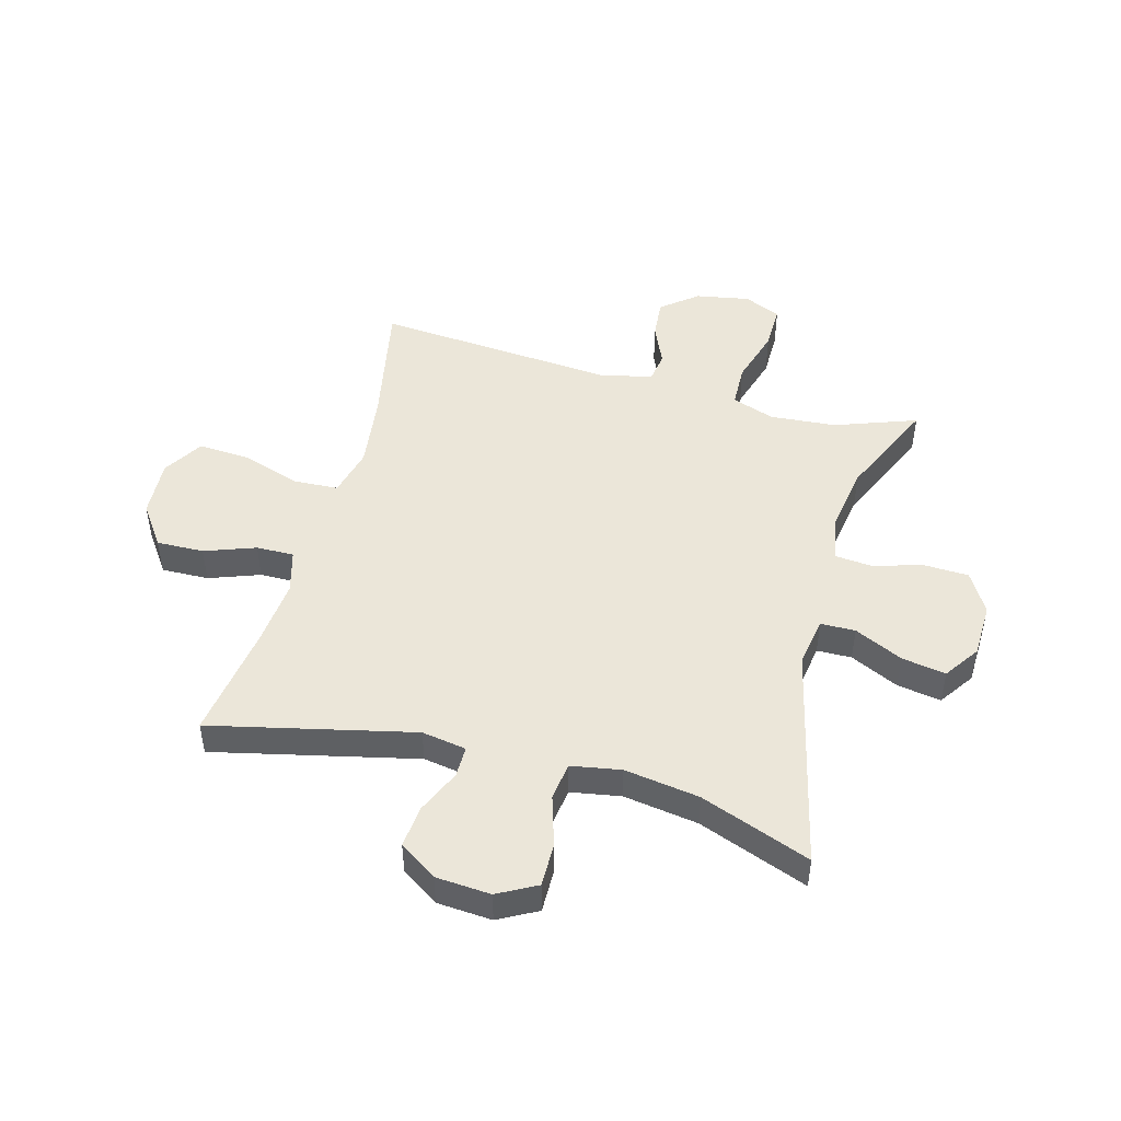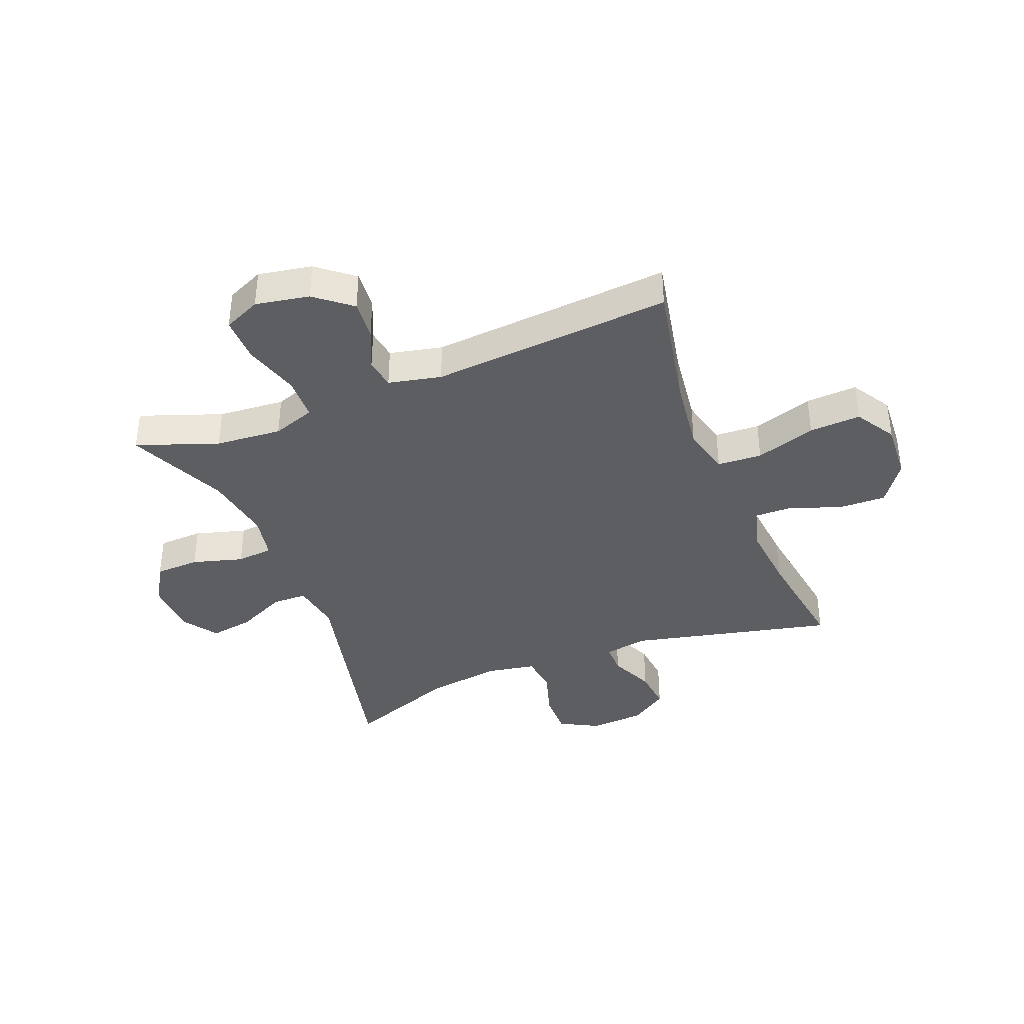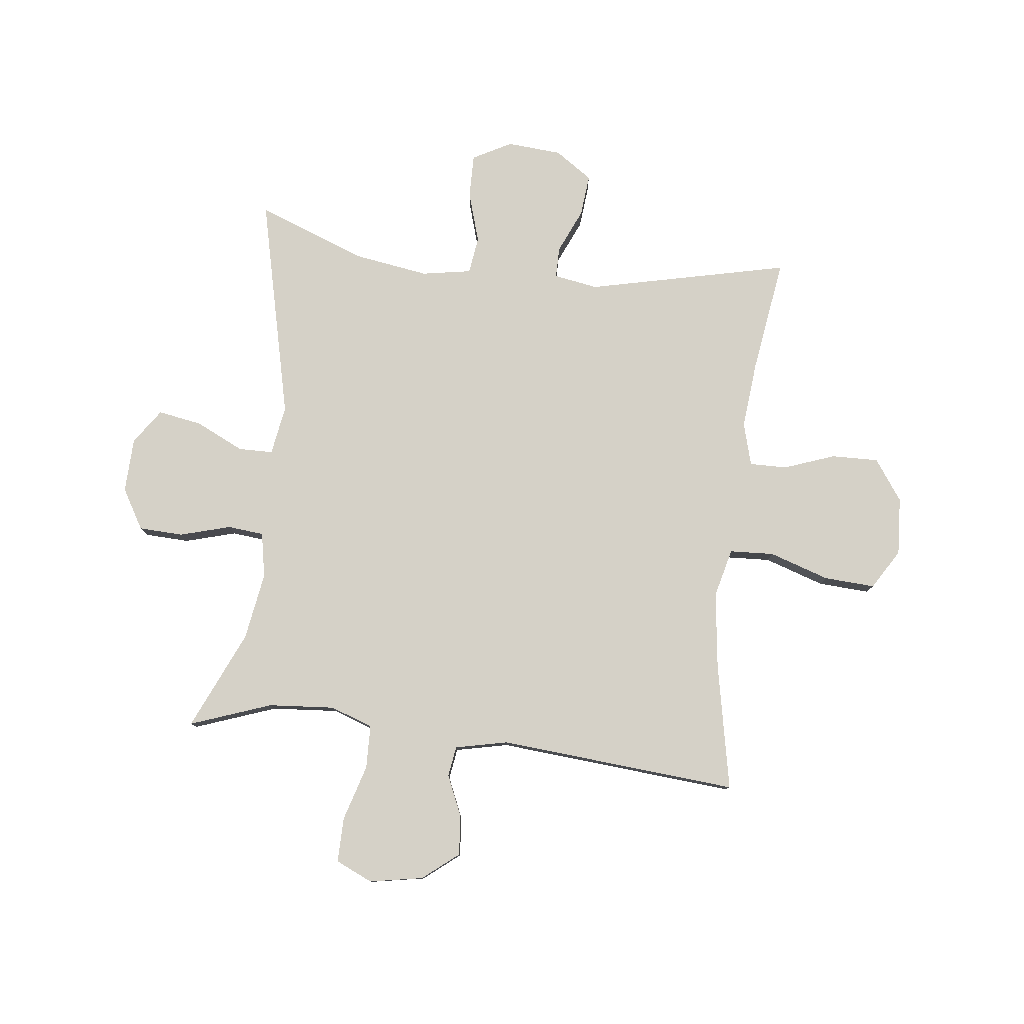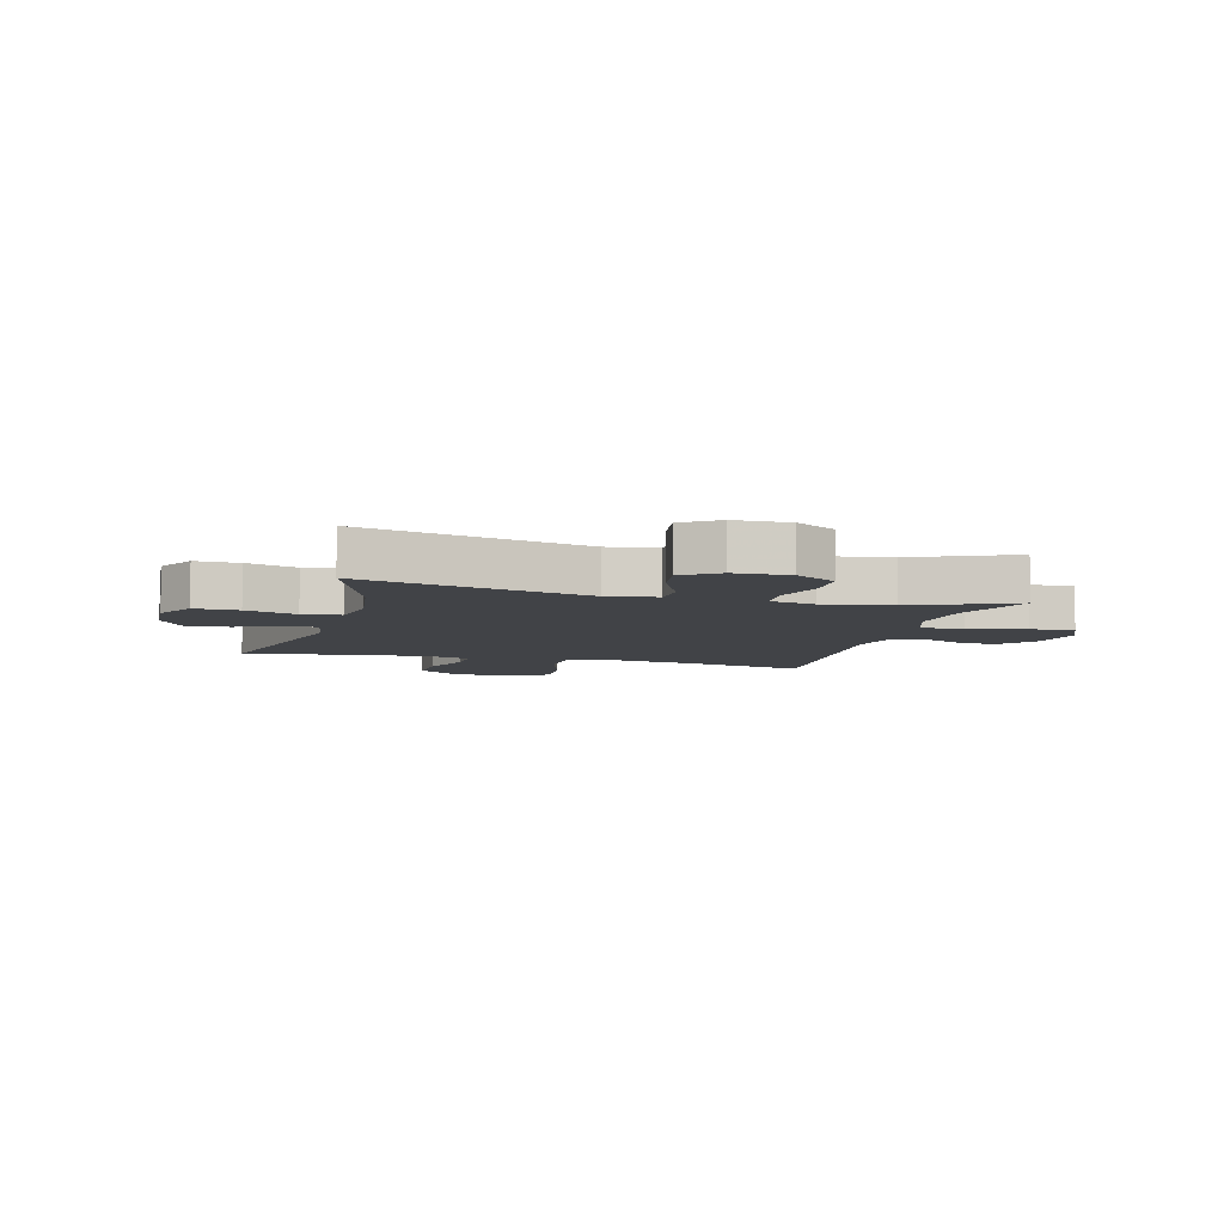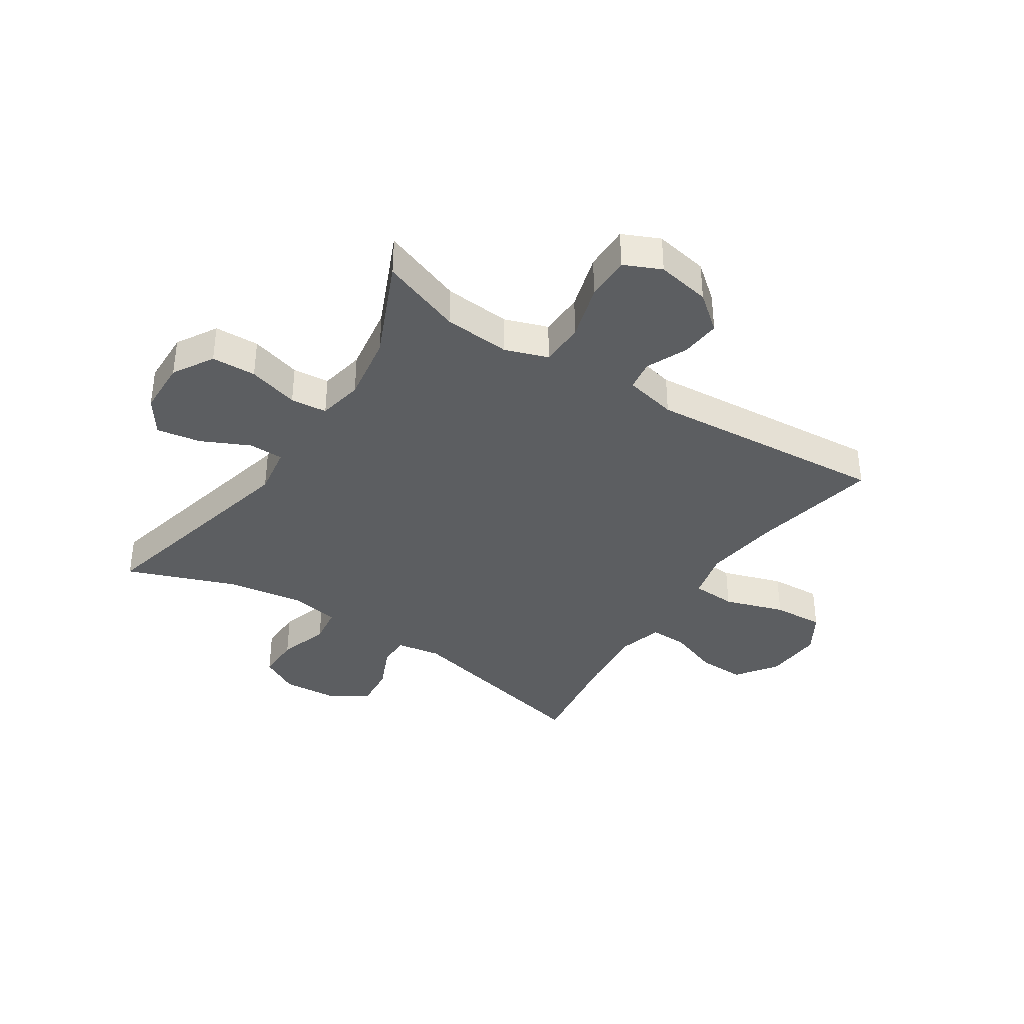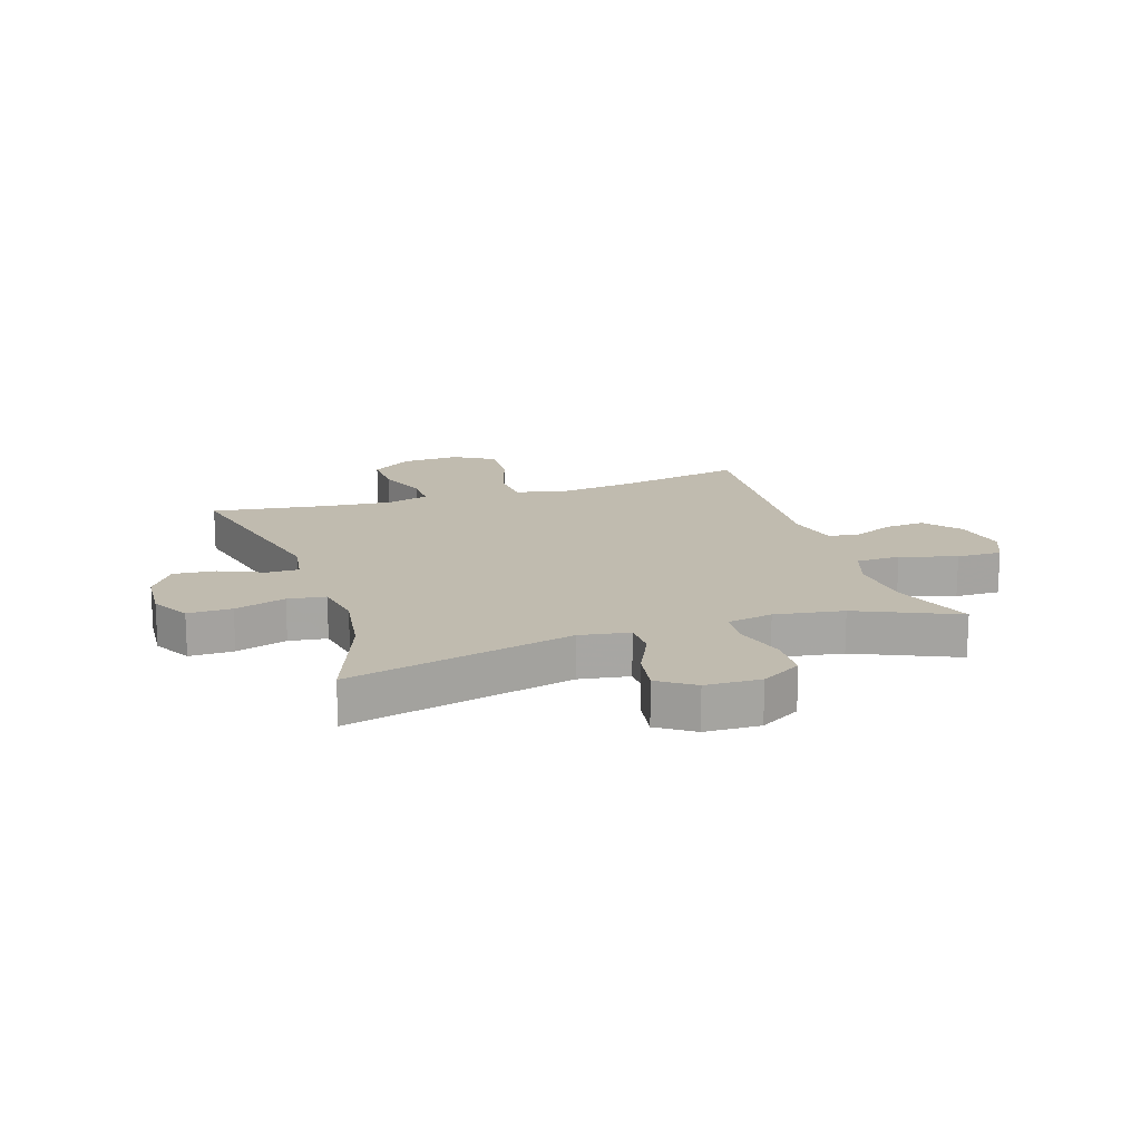
<metadata>
{"format":"obj","ext":"obj","renderer":"f3d","projection":"perspective","resolution":1024,"background":"white","views":[{"elev":47.7,"azim":-74.8,"up":"+Y"},{"elev":-38.3,"azim":111.6,"up":"+Y"},{"elev":79.5,"azim":96.7,"up":"+Y"},{"elev":-6.9,"azim":-15.5,"up":"+Y"},{"elev":-37.3,"azim":56.7,"up":"+Y"},{"elev":16.1,"azim":-18.3,"up":"+Y"}]}
</metadata>
<code>
v -0.5 0.07 0.5
v -0.112 0.07 0.409
v -0.026 0.07 0.423
v -0.025 0.07 0.483
v -0.065 0.07 0.567
v -0.078 0.07 0.643
v -0.017 0.07 0.685
v 0.078 0.07 0.688
v 0.148 0.07 0.647
v 0.151 0.07 0.57
v 0.126 0.07 0.482
v 0.132 0.07 0.419
v 0.21 0.07 0.404
v 0.328 0.07 0.423
v 0.5 0.07 0.5
v 0.449 0.07 0.359
v 0.44 0.07 0.244
v 0.466 0.07 0.17
v 0.542 0.07 0.168
v 0.639 0.07 0.197
v 0.717 0.07 0.198
v 0.746 0.07 0.134
v 0.729 0.07 0.041
v 0.679 0.07 -0.021
v 0.61 0.07 -0.015
v 0.539 0.07 0.016
v 0.486 0.07 0.008
v 0.466 0.07 -0.083
v 0.5 0.07 -0.5
v 0.279 0.07 -0.456
v 0.147 0.07 -0.439
v 0.062 0.07 -0.46
v 0.058 0.07 -0.537
v 0.092 0.07 -0.641
v 0.097 0.07 -0.73
v 0.028 0.07 -0.772
v -0.073 0.07 -0.766
v -0.144 0.07 -0.716
v -0.142 0.07 -0.634
v -0.11 0.07 -0.546
v -0.109 0.07 -0.481
v -0.184 0.07 -0.46
v -0.301 0.07 -0.471
v -0.5 0.07 -0.5
v -0.42 0.07 -0.15
v -0.433 0.07 -0.073
v -0.487 0.07 -0.073
v -0.564 0.07 -0.107
v -0.637 0.07 -0.114
v -0.681 0.07 -0.049
v -0.688 0.07 0.046
v -0.652 0.07 0.113
v -0.576 0.07 0.112
v -0.488 0.07 0.085
v -0.423 0.07 0.094
v -0.408 0.07 0.18
v -0.428 0.07 0.31
v -0.5 0 0.5
v -0.112 0 0.409
v -0.026 0 0.423
v -0.025 0 0.483
v -0.065 0 0.567
v -0.078 0 0.643
v -0.017 0 0.685
v 0.078 0 0.688
v 0.148 0 0.647
v 0.151 0 0.57
v 0.126 0 0.482
v 0.132 0 0.419
v 0.21 0 0.404
v 0.328 0 0.423
v 0.5 0 0.5
v 0.449 0 0.359
v 0.44 0 0.244
v 0.466 0 0.17
v 0.542 0 0.168
v 0.639 0 0.197
v 0.717 0 0.198
v 0.746 0 0.134
v 0.729 0 0.041
v 0.679 0 -0.021
v 0.61 0 -0.015
v 0.539 0 0.016
v 0.486 0 0.008
v 0.466 0 -0.083
v 0.5 0 -0.5
v 0.279 0 -0.456
v 0.147 0 -0.439
v 0.062 0 -0.46
v 0.058 0 -0.537
v 0.092 0 -0.641
v 0.097 0 -0.73
v 0.028 0 -0.772
v -0.073 0 -0.766
v -0.144 0 -0.716
v -0.142 0 -0.634
v -0.11 0 -0.546
v -0.109 0 -0.481
v -0.184 0 -0.46
v -0.301 0 -0.471
v -0.5 0 -0.5
v -0.42 0 -0.15
v -0.433 0 -0.073
v -0.487 0 -0.073
v -0.564 0 -0.107
v -0.637 0 -0.114
v -0.681 0 -0.049
v -0.688 0 0.046
v -0.652 0 0.113
v -0.576 0 0.112
v -0.488 0 0.085
v -0.423 0 0.094
v -0.408 0 0.18
v -0.428 0 0.31
f 51 52 53 54
f 51 54 55
f 50 51 55
f 47 48 49 50
f 46 47 50 55
f 45 46 55 56
f 43 44 45
f 42 43 45 56
f 37 38 39 40
f 37 40 41
f 36 37 41
f 33 34 35 36
f 32 33 36 41
f 31 32 41 42
f 28 29 30
f 27 28 30 31
f 23 24 25 26
f 21 22 23 26
f 19 20 21 26
f 18 19 26 27
f 17 18 27 31
f 14 15 16
f 13 14 16 17
f 12 13 17 31
f 8 9 10 11
f 4 5 6 7
f 3 4 7 8
f 57 1 2
f 57 2 3
f 56 57 3
f 42 56 3
f 11 12 31 42
f 3 8 11 42
f 111 110 109 108
f 112 111 108
f 112 108 107
f 107 106 105 104
f 112 107 104 103
f 113 112 103 102
f 102 101 100
f 113 102 100 99
f 97 96 95 94
f 98 97 94
f 98 94 93
f 93 92 91 90
f 98 93 90 89
f 99 98 89 88
f 87 86 85
f 88 87 85 84
f 83 82 81 80
f 83 80 79 78
f 83 78 77 76
f 84 83 76 75
f 88 84 75 74
f 73 72 71
f 74 73 71 70
f 88 74 70 69
f 68 67 66 65
f 64 63 62 61
f 65 64 61 60
f 59 58 114
f 60 59 114
f 60 114 113
f 60 113 99
f 99 88 69 68
f 99 68 65 60
f 1 58 59 2
f 2 59 60 3
f 3 60 61 4
f 4 61 62 5
f 5 62 63 6
f 6 63 64 7
f 7 64 65 8
f 8 65 66 9
f 9 66 67 10
f 10 67 68 11
f 11 68 69 12
f 12 69 70 13
f 13 70 71 14
f 14 71 72 15
f 15 72 73 16
f 16 73 74 17
f 17 74 75 18
f 18 75 76 19
f 19 76 77 20
f 20 77 78 21
f 21 78 79 22
f 22 79 80 23
f 23 80 81 24
f 24 81 82 25
f 25 82 83 26
f 26 83 84 27
f 27 84 85 28
f 28 85 86 29
f 29 86 87 30
f 30 87 88 31
f 31 88 89 32
f 32 89 90 33
f 33 90 91 34
f 34 91 92 35
f 35 92 93 36
f 36 93 94 37
f 37 94 95 38
f 38 95 96 39
f 39 96 97 40
f 40 97 98 41
f 41 98 99 42
f 42 99 100 43
f 43 100 101 44
f 44 101 102 45
f 45 102 103 46
f 46 103 104 47
f 47 104 105 48
f 48 105 106 49
f 49 106 107 50
f 50 107 108 51
f 51 108 109 52
f 52 109 110 53
f 53 110 111 54
f 54 111 112 55
f 55 112 113 56
f 56 113 114 57
f 57 114 58 1

</code>
